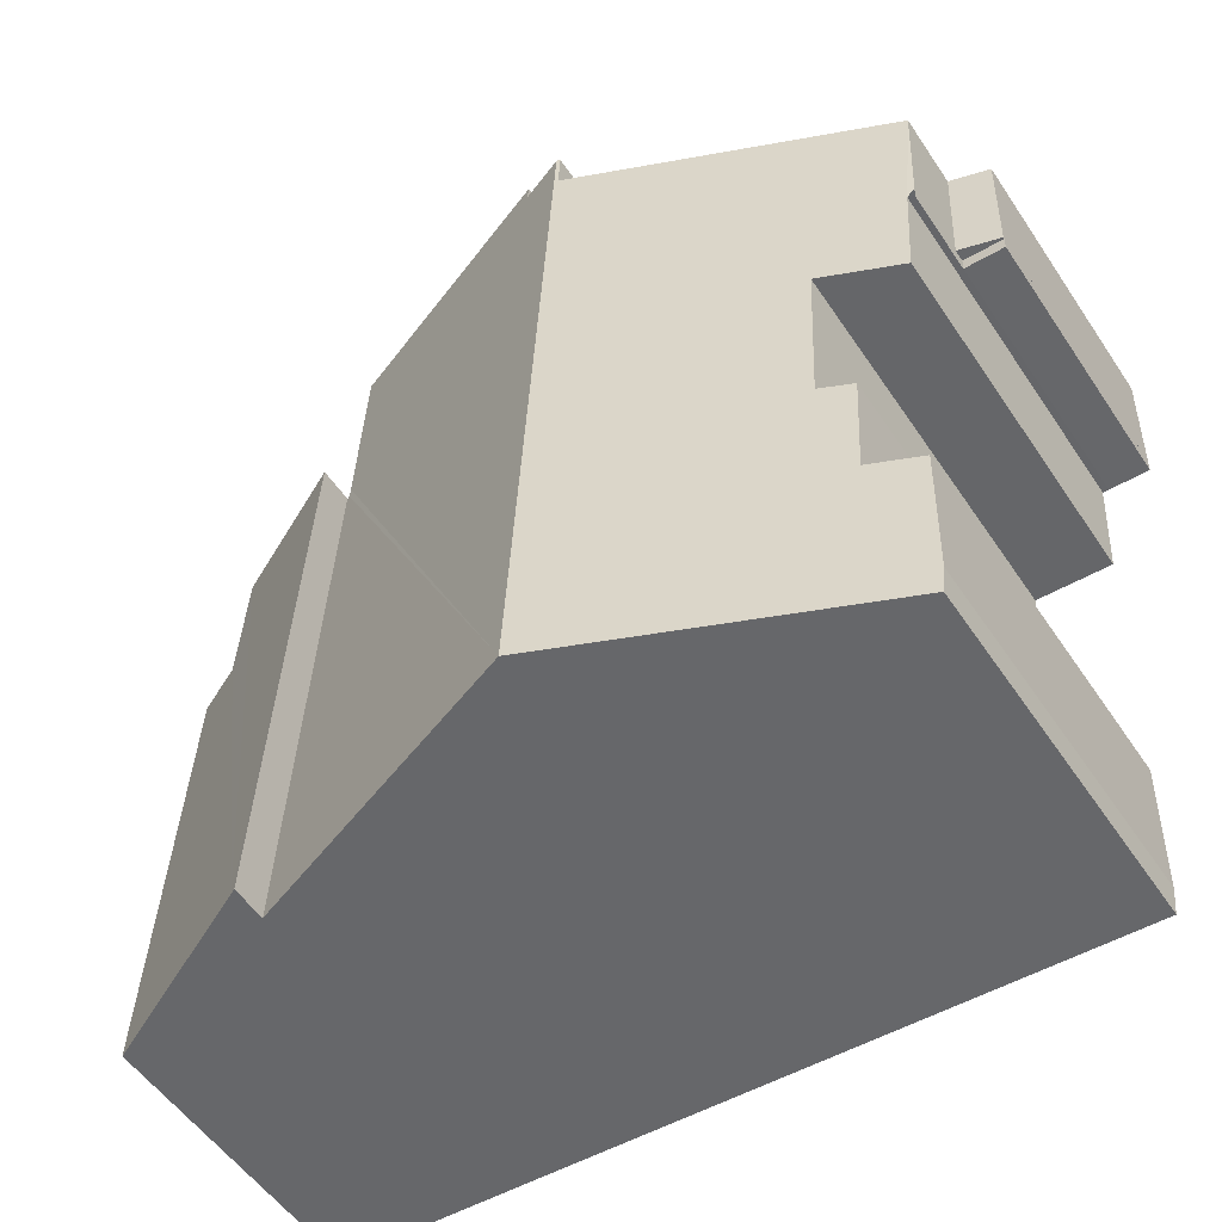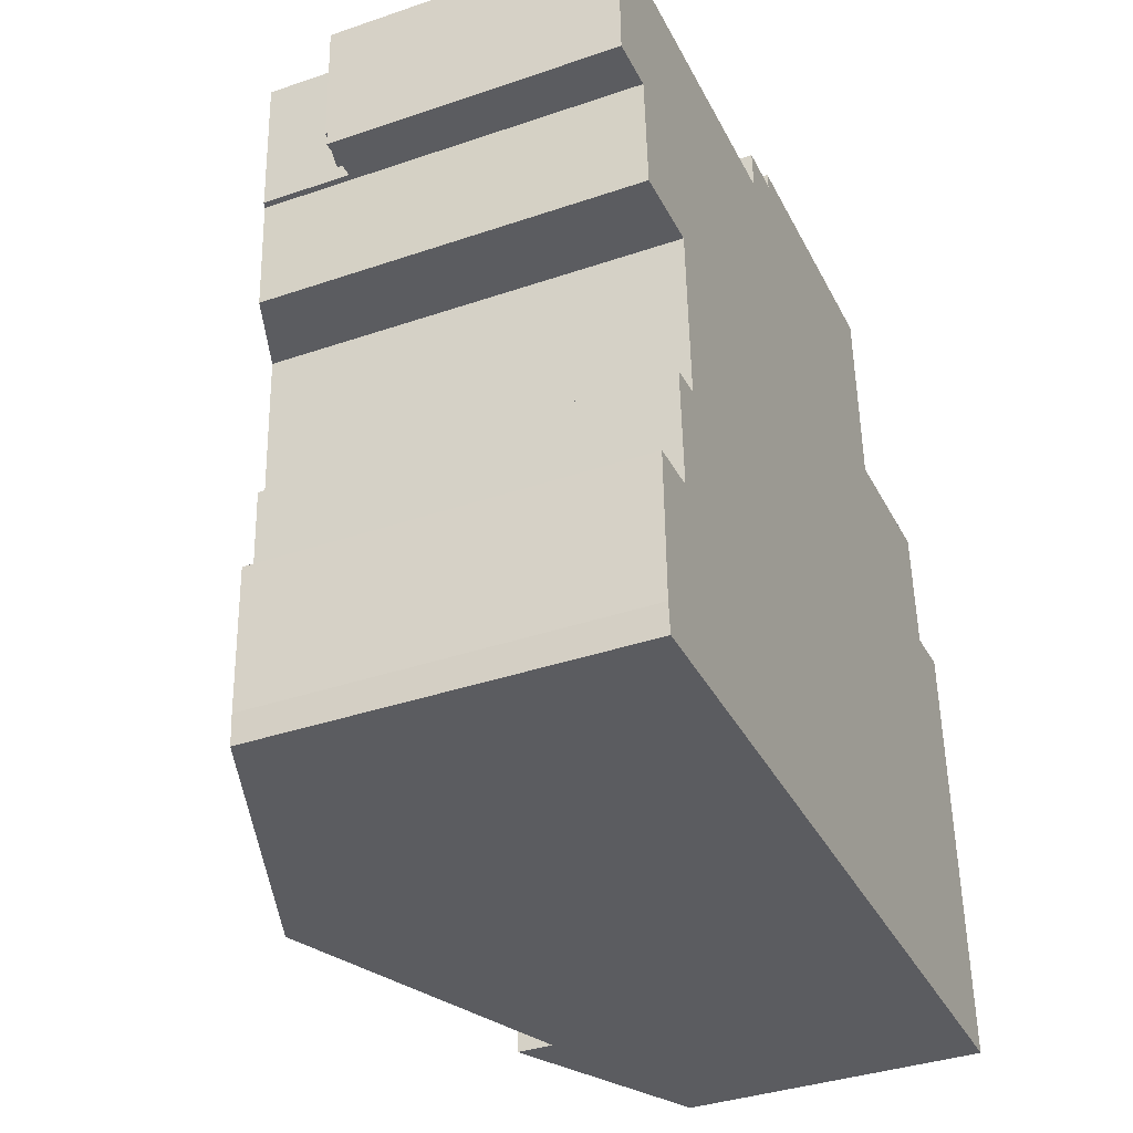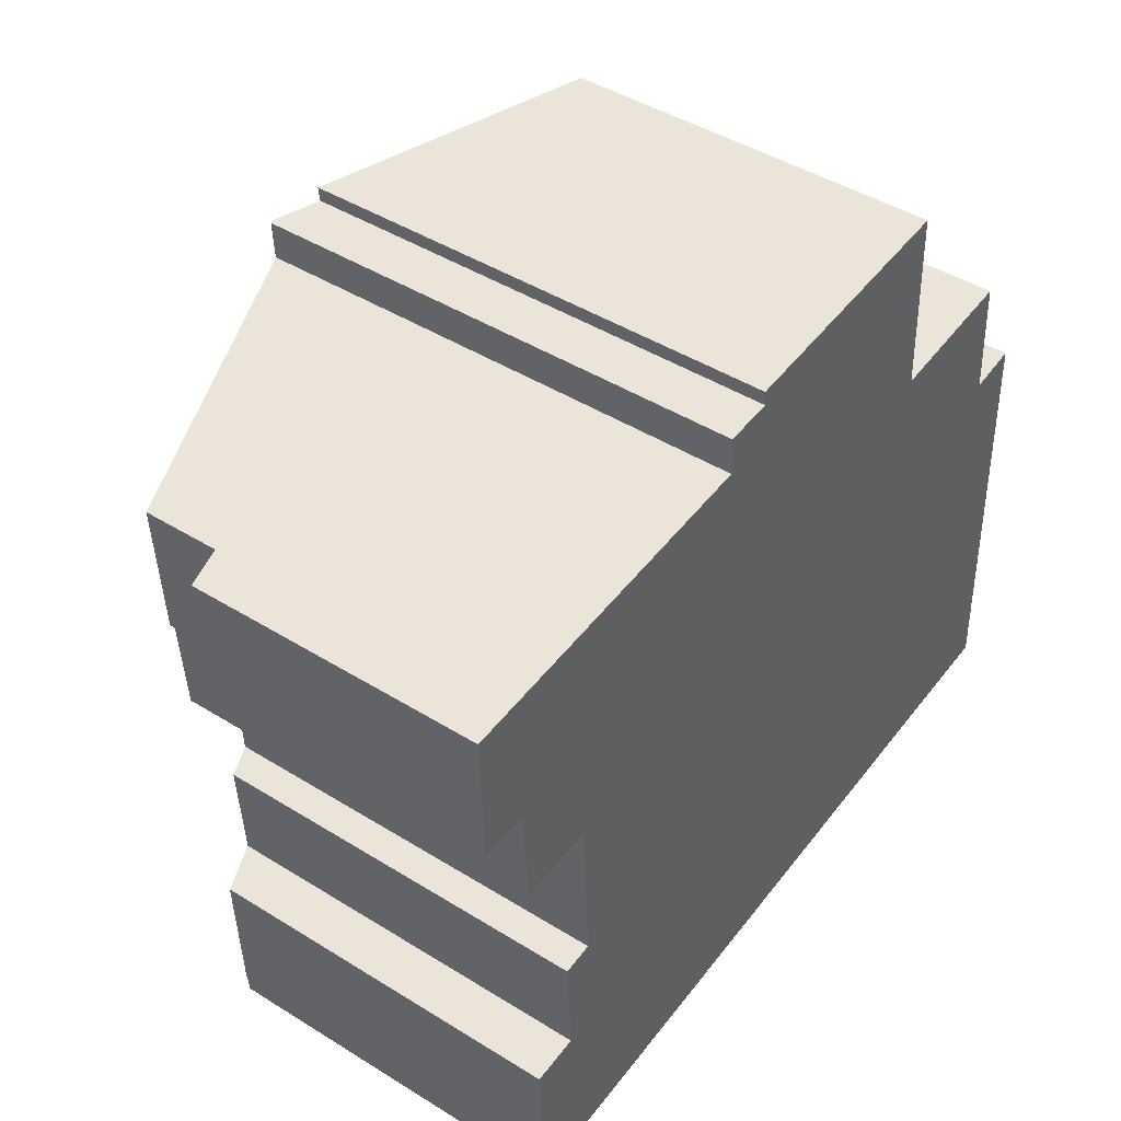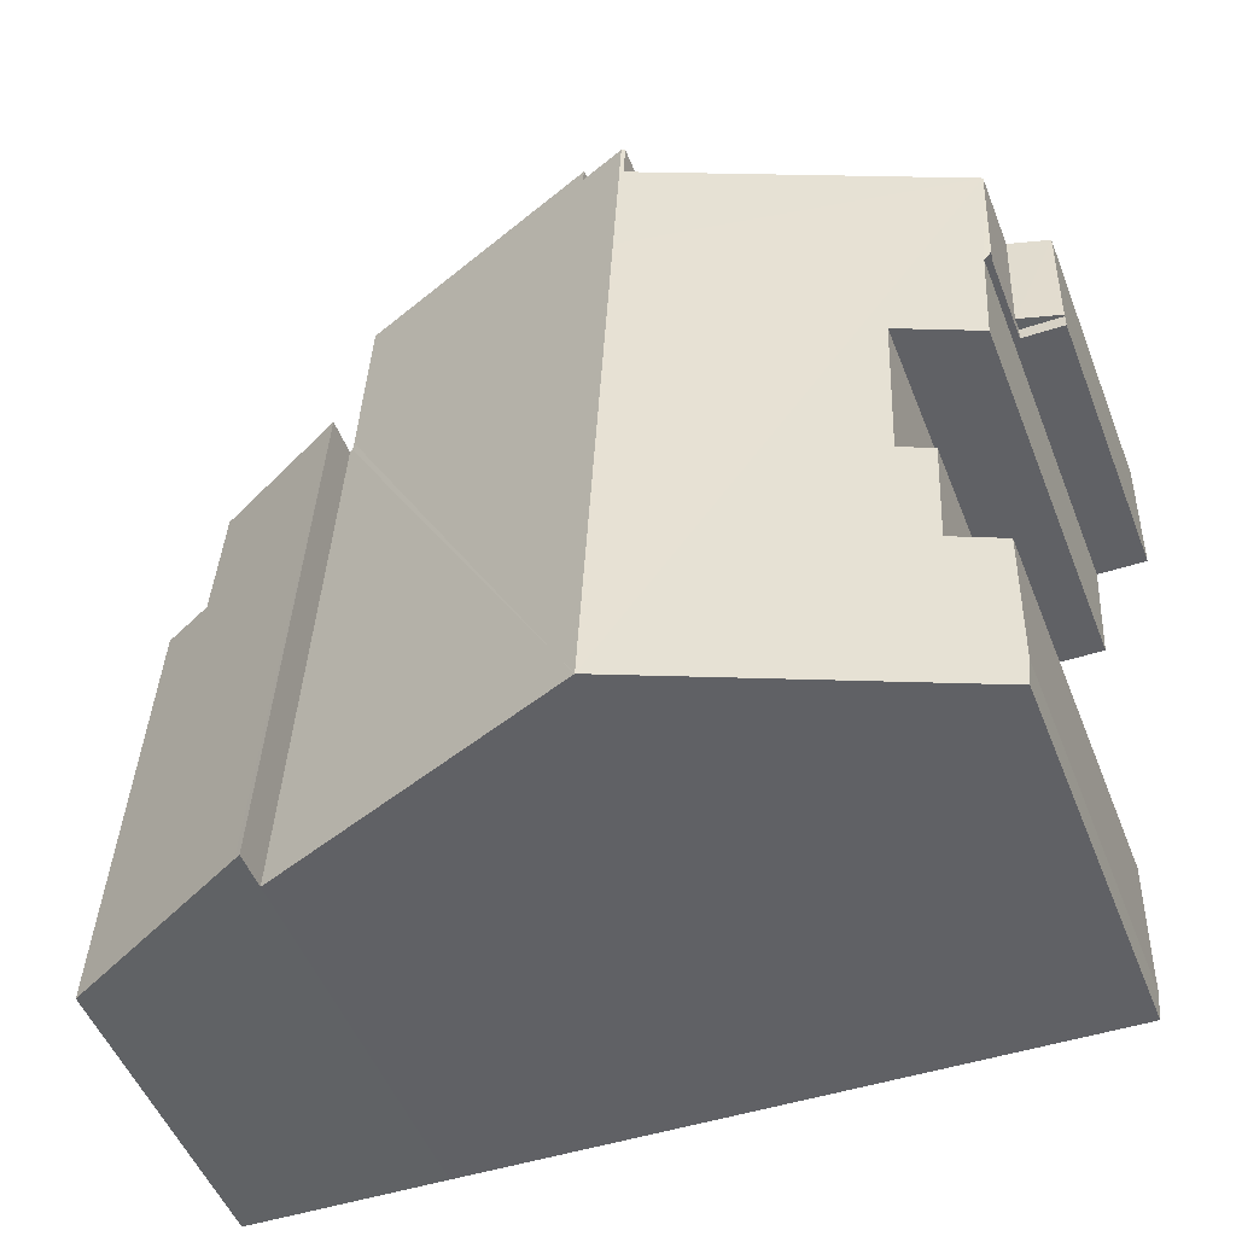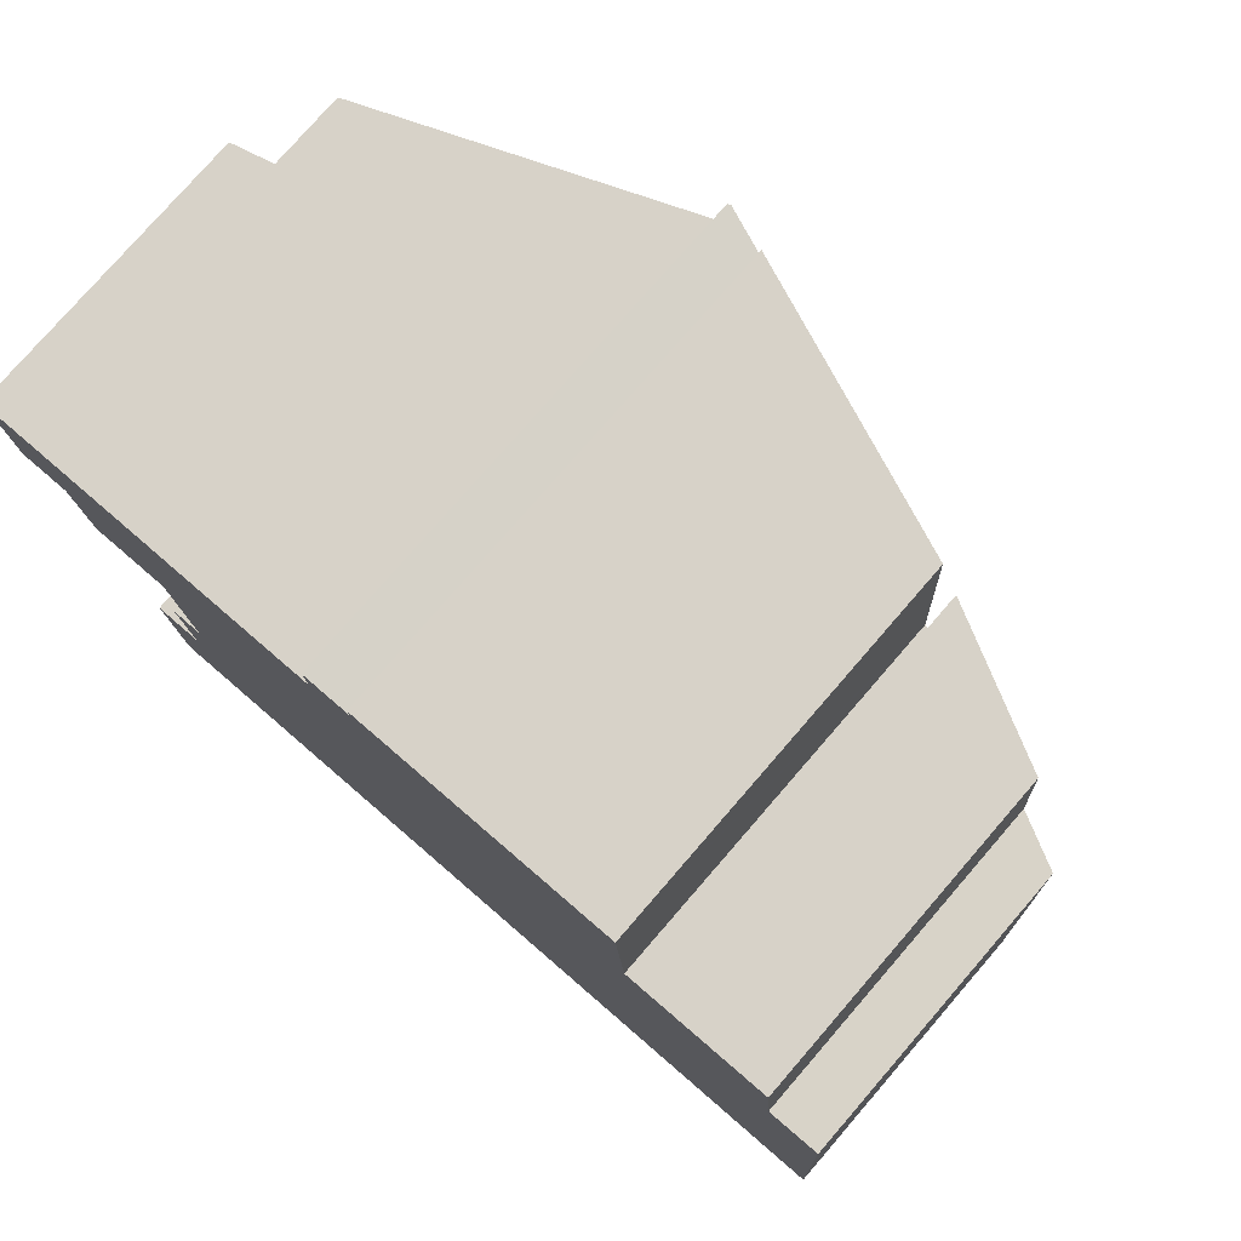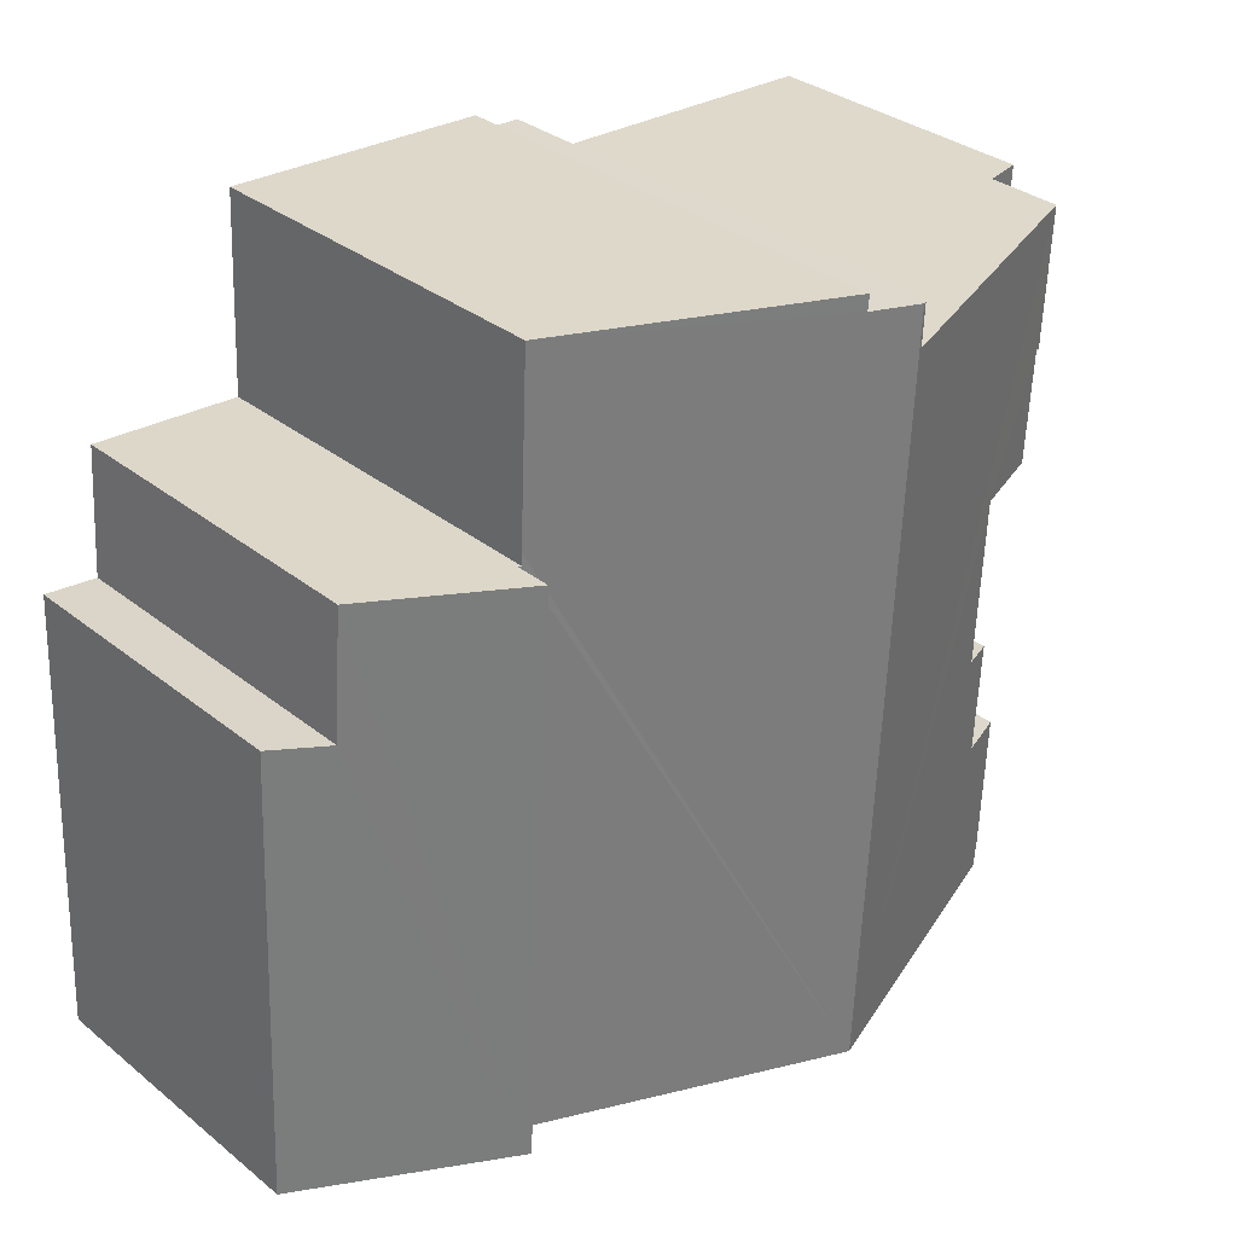
<metadata>
{"format":"obj","ext":"obj","renderer":"f3d","projection":"perspective","resolution":1024,"background":"white","views":[{"elev":-53.7,"azim":-146.8,"up":"+Z"},{"elev":-37.3,"azim":-66.3,"up":"+Z"},{"elev":45.1,"azim":-54.3,"up":"+Z"},{"elev":-51.6,"azim":-158.7,"up":"+Z"},{"elev":78.0,"azim":40.9,"up":"+Z"},{"elev":32.9,"azim":137.6,"up":"+Z"}]}
</metadata>
<code>
v  1.172 8.164 -3.028
v  1.016 8.105 -2.729
v  0.888 8.106 0.034
v  7.808 10.75 -2.437
v  7.555 10.72 1.168
v  7.631 10.75 1.171
v  7.597 10.72 0.294
v  8.439 10.75 -15.22
v  3.071 8.856 -5.385
v  3.243 8.854 -9.108
v  2.547 8.583 -9.167
v  2.68 8.588 -11.68
v  1.591 8.165 -11.74
v  1.68 8.141 -14.87
v  1.747 8.155 -15.51
v  1.326 8.178 -5.469
v  8.631 10.36 1.206
v  14.61 8.109 -2.403
v  15.27 8.102 -14.92
v  14.54 8.137 -2.408
v  14.53 8.132 -2.149
v  14.38 8.126 1.138
v  14.35 8.125 1.799
v  8.6 10.36 1.544
v  1.326 3.349e-16 -5.469
v  1.172 1.854e-16 -3.028
v  1.031 1.858e-16 -3.035
v  1.031 8.109 -3.035
v  0.888 -2.082e-18 0.034
v  1.016 1.671e-16 -2.729
v  7.597 -1.8e-17 0.294
v  7.555 -7.152e-17 1.168
v  8.6 -9.454e-17 1.544
v  8.631 -7.385e-17 1.206
v  1.747 9.498e-16 -15.51
v  1.68 9.106e-16 -14.87
v  1.591 7.187e-16 -11.74
v  2.68 7.151e-16 -11.68
v  2.547 5.613e-16 -9.167
v  3.071 3.297e-16 -5.385
v  3.243 5.577e-16 -9.108
v  15.27 9.138e-16 -14.92
v  8.439 9.32e-16 -15.22
v  7.631 -7.17e-17 1.171
v  14.35 -1.102e-16 1.799
v  14.54 1.474e-16 -2.408
v  14.61 1.471e-16 -2.403
v  14.38 -6.968e-17 1.138
v  14.53 1.316e-16 -2.149
v  0.086 6.201 -2.769
v  1.031 6.201 -3.035
v  0.095 6.201 -3.078
v  1.016 6.201 -2.729
v  0.086 1.696e-16 -2.769
v  0.095 1.885e-16 -3.078
v  0 6.252 3.828e-16
v  1.016 6.471 -2.729
v  0.086 6.241 -2.769
v  0.888 6.471 0.034
v  0 0 0
v  15.39 8.843 -14.92
v  19.13 6.653 -4.835
v  19.6 6.676 -14.74
v  17.97 7.25 -4.958
v  17.78 7.273 -2.199
v  14.61 8.909 -2.403
v  15.27 8.909 -14.92
v  17.78 1.347e-16 -2.199
v  17.97 3.036e-16 -4.958
v  19.6 9.029e-16 -14.74
v  19.13 2.961e-16 -4.835
v  15.39 9.135e-16 -14.92
g defaultobject
f 1 2 3
f 4 5 6
f 5 4 7
f 7 4 3
f 3 4 8
f 3 8 9
f 3 9 1
f 9 8 10
f 10 8 11
f 11 8 12
f 12 8 13
f 13 8 14
f 14 8 15
f 16 1 9
f 6 17 4
f 8 18 19
f 18 8 20
f 20 8 21
f 21 8 22
f 22 8 4
f 22 4 23
f 23 4 17
f 23 17 24
f 25 1 16
f 1 25 26
f 27 2 28
f 2 27 3
f 3 27 29
f 29 27 30
f 31 5 7
f 5 31 32
f 17 33 24
f 33 17 34
f 35 14 15
f 14 35 36
f 14 37 13
f 37 14 36
f 38 11 12
f 11 38 39
f 10 40 9
f 40 10 41
f 26 28 1
f 28 26 27
f 42 8 19
f 8 42 15
f 15 42 43
f 15 43 35
f 40 16 9
f 16 40 25
f 3 31 7
f 31 3 29
f 5 17 6
f 17 5 32
f 17 32 34
f 34 32 44
f 33 23 24
f 23 33 45
f 46 18 20
f 18 46 47
f 13 38 12
f 38 13 37
f 11 41 10
f 41 11 39
f 45 22 23
f 22 45 21
f 21 45 20
f 20 45 48
f 20 48 46
f 46 48 49
f 47 19 18
f 19 47 42
f 30 27 26
f 26 25 40
f 43 36 35
f 36 43 42
f 36 42 37
f 37 42 38
f 38 42 47
f 38 47 41
f 38 41 39
f 41 47 40
f 40 47 46
f 40 46 26
f 26 46 30
f 46 29 30
f 29 46 49
f 29 49 31
f 31 49 48
f 31 48 32
f 32 48 44
f 44 48 34
f 34 48 45
f 34 45 33
f 50 51 52
f 51 50 53
f 54 53 50
f 53 54 30
f 30 51 53
f 51 30 27
f 27 52 51
f 52 27 55
f 55 50 52
f 50 55 54
f 54 27 30
f 27 54 55
f 56 57 58
f 57 56 59
f 56 29 59
f 29 56 60
f 29 57 59
f 57 29 30
f 30 58 57
f 58 30 54
f 58 60 56
f 60 58 54
f 60 30 29
f 30 60 54
f 61 62 63
f 62 61 64
f 64 61 65
f 65 61 66
f 66 61 67
f 68 64 65
f 64 68 69
f 62 70 63
f 70 62 71
f 69 62 64
f 62 69 71
f 47 65 66
f 65 47 68
f 70 61 63
f 61 70 67
f 67 70 42
f 42 70 72
f 42 66 67
f 66 42 47
f 71 72 70
f 72 71 42
f 42 71 69
f 42 69 47
f 47 69 68

</code>
